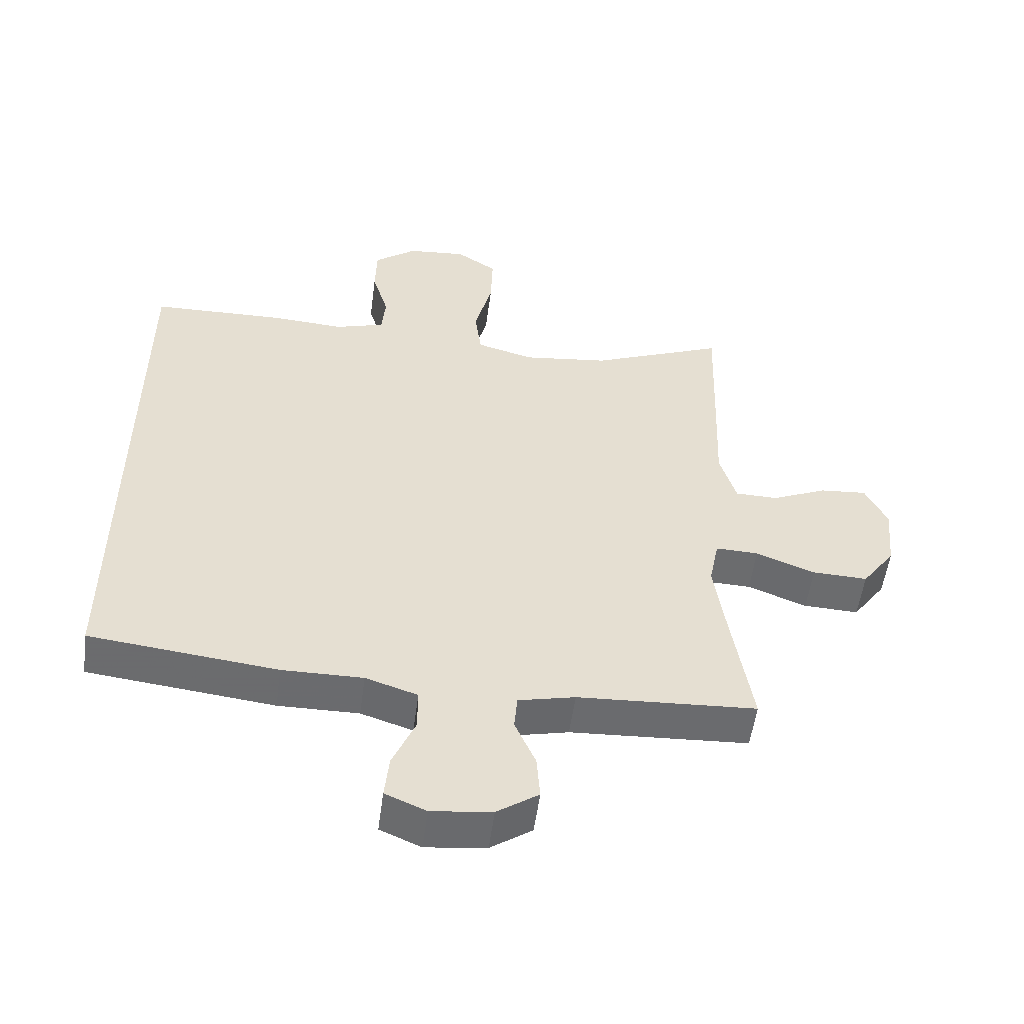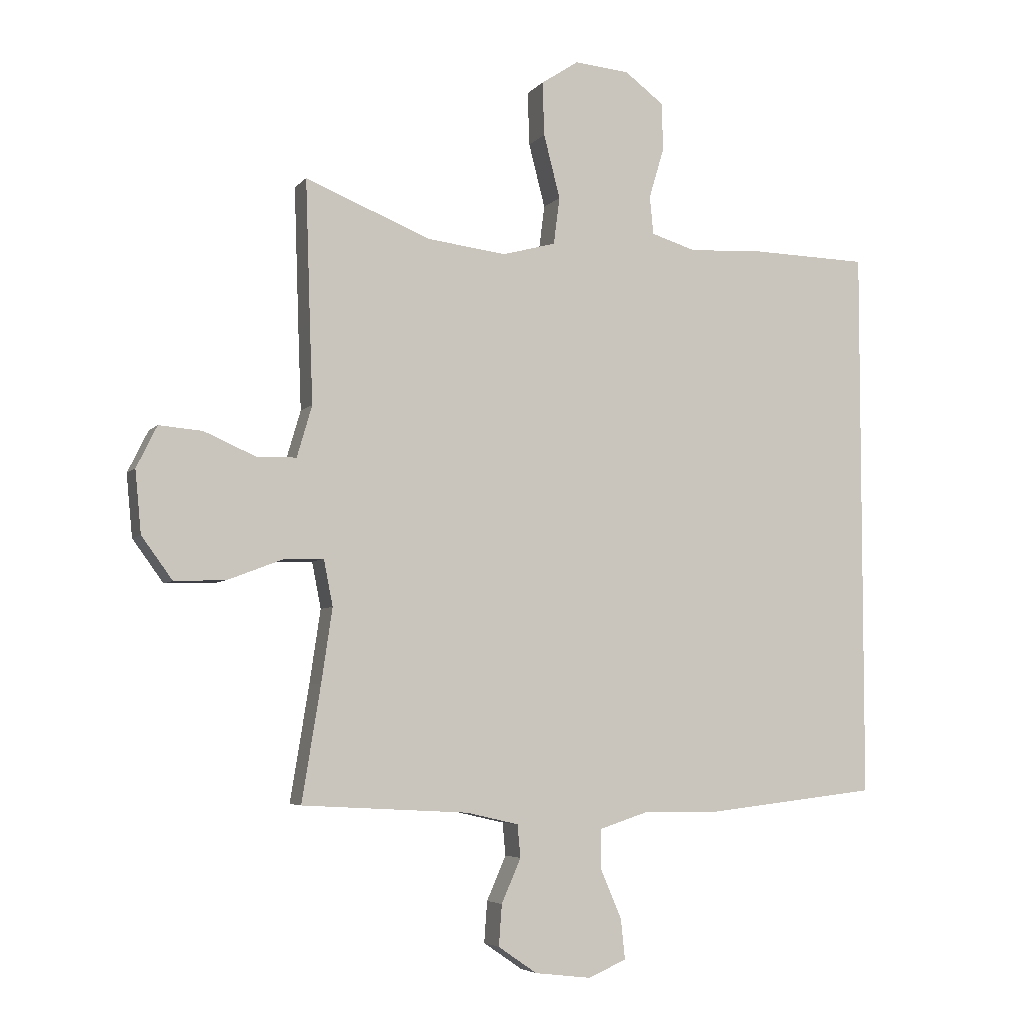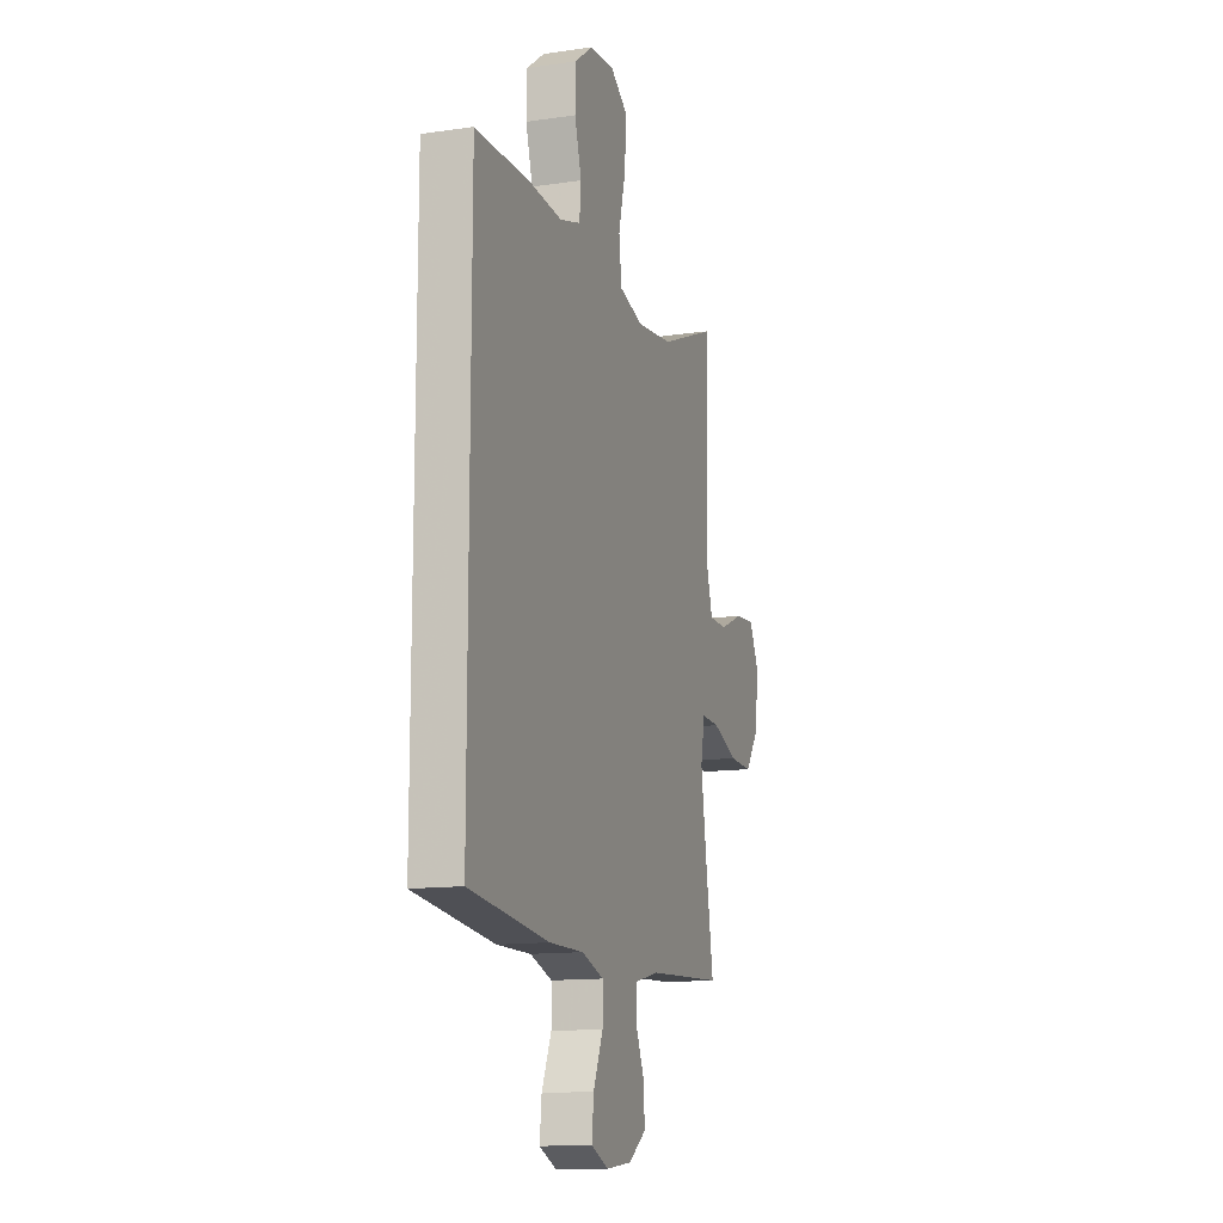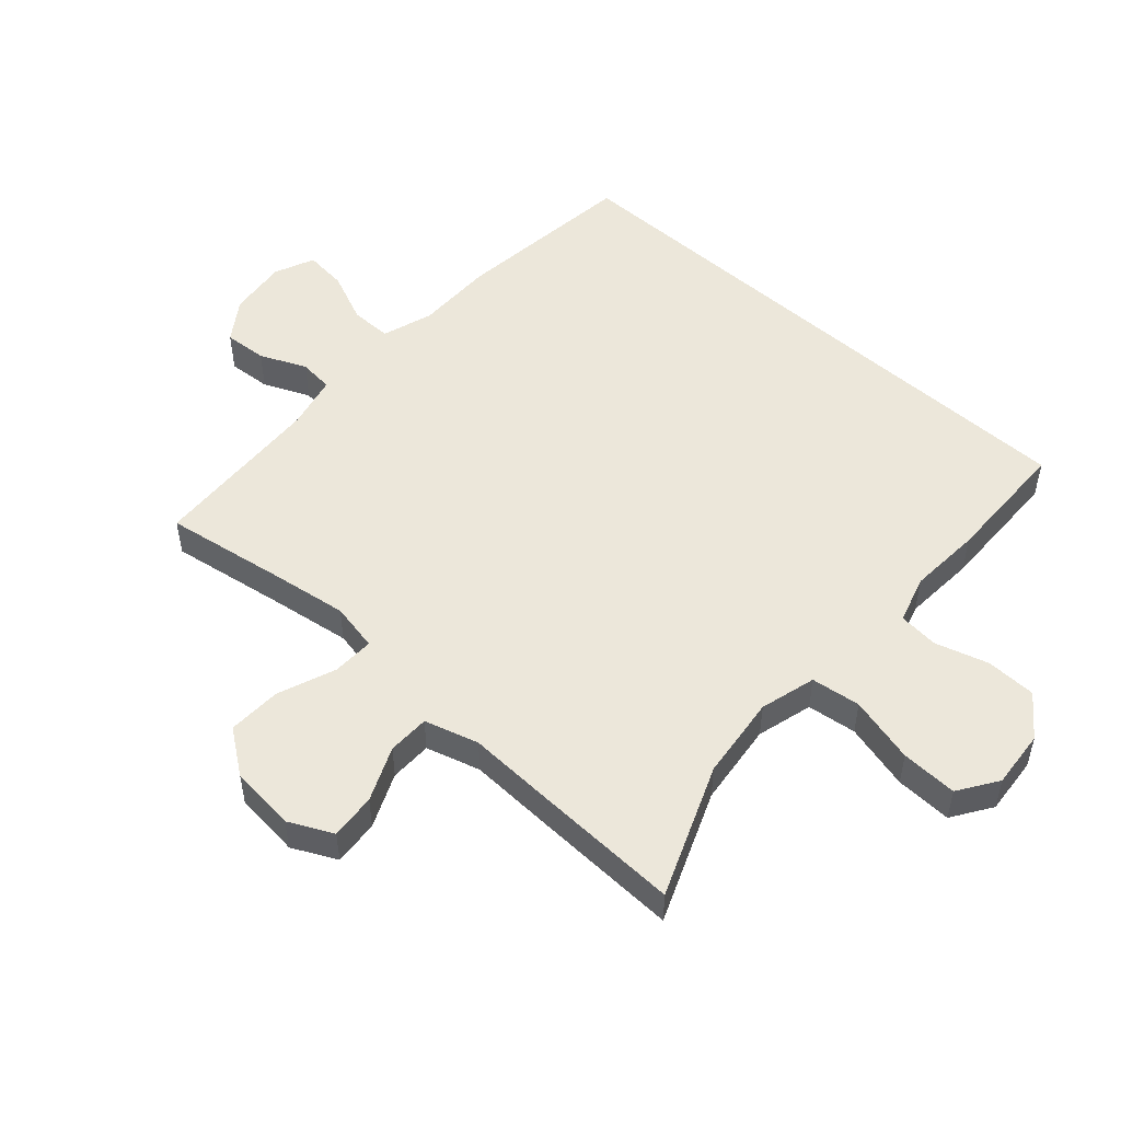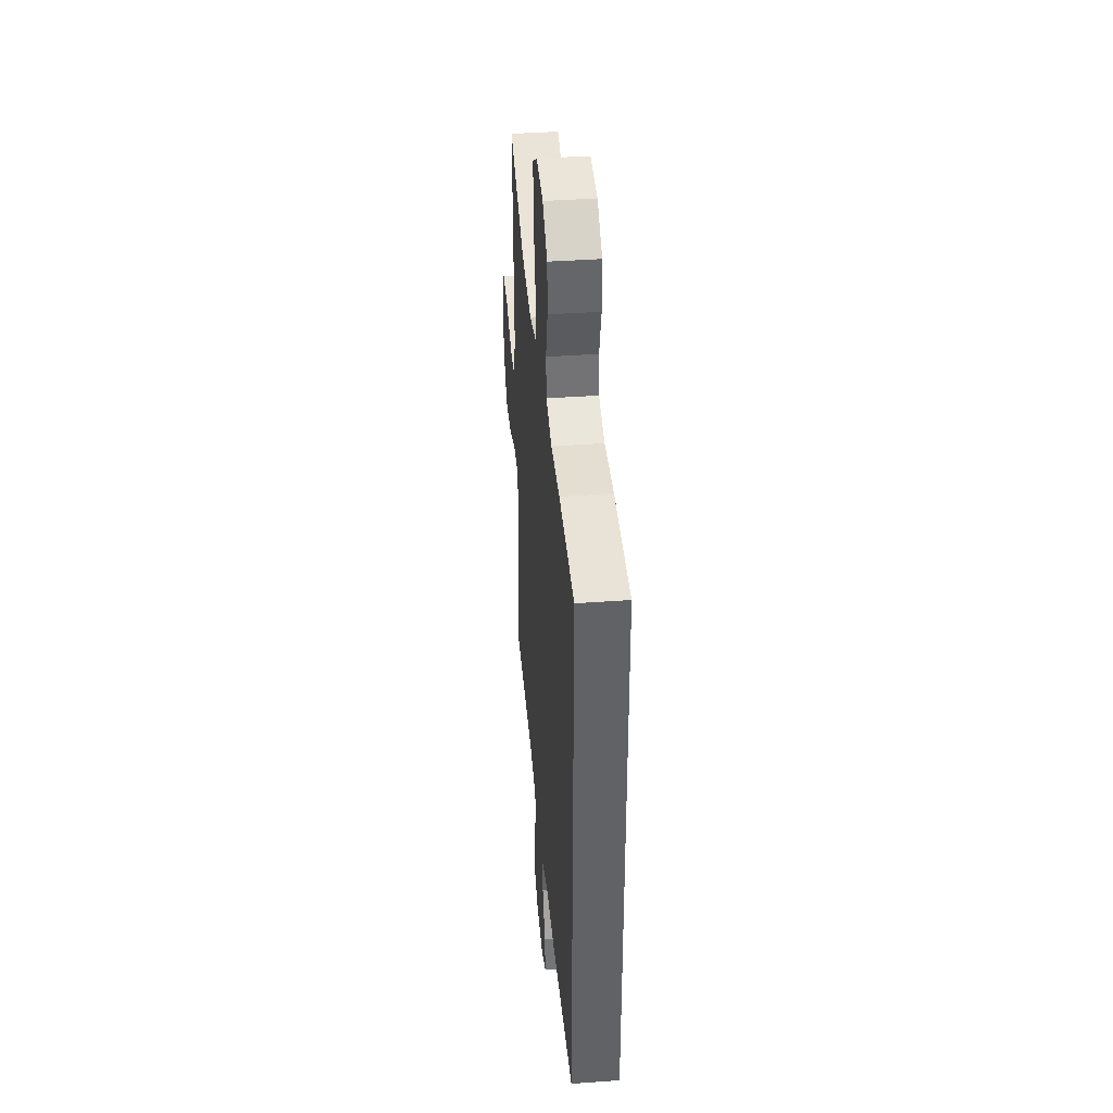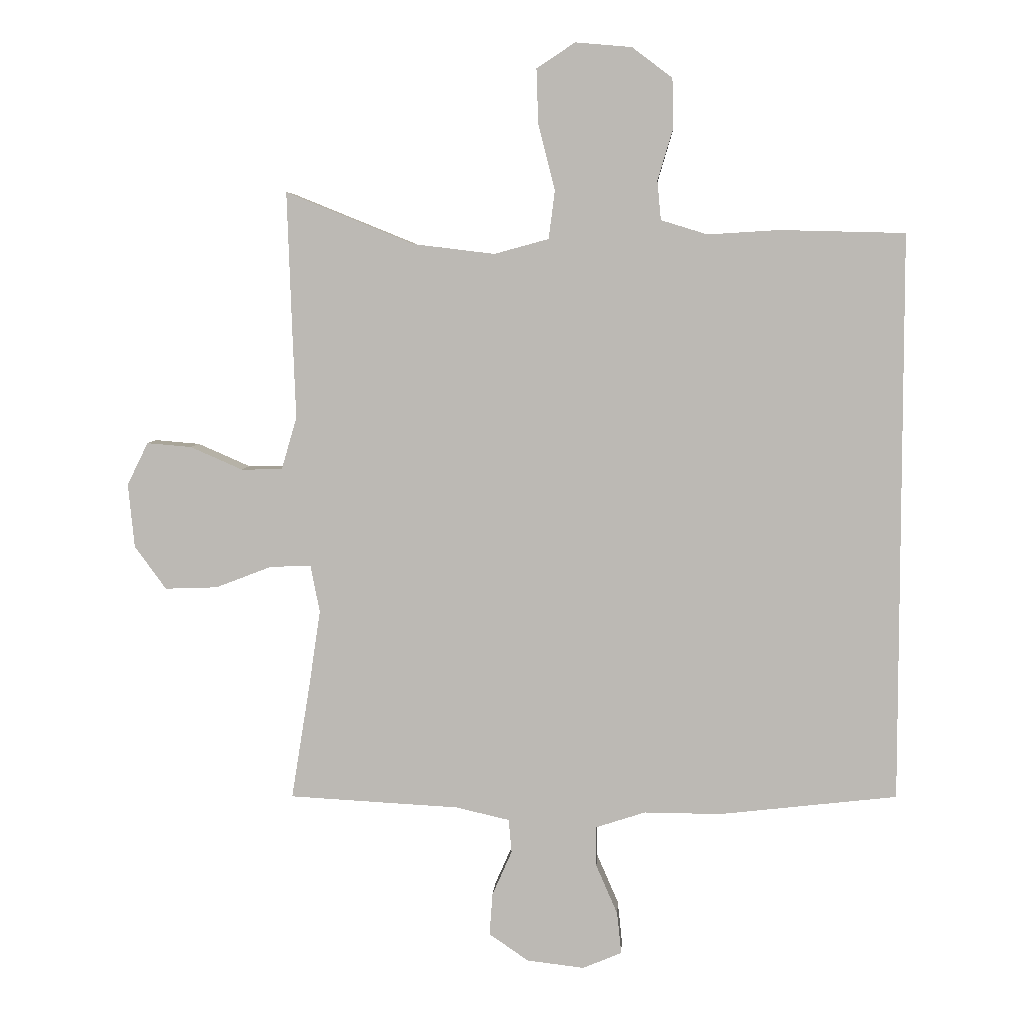
<metadata>
{"format":"obj","ext":"obj","renderer":"f3d","projection":"perspective","resolution":1024,"background":"white","views":[{"elev":-53.5,"azim":172.5,"up":"+Z"},{"elev":-5.1,"azim":-20.4,"up":"+Z"},{"elev":-13.2,"azim":108.3,"up":"+Z"},{"elev":51.4,"azim":-48.0,"up":"+Y"},{"elev":39.9,"azim":84.9,"up":"+Z"},{"elev":5.9,"azim":3.5,"up":"+Z"}]}
</metadata>
<code>
v -0.5 0.07 -0.5
v -0.469 0.07 -0.309
v -0.451 0.07 -0.188
v -0.466 0.07 -0.112
v -0.532 0.07 -0.114
v -0.623 0.07 -0.149
v -0.708 0.07 -0.152
v -0.759 0.07 -0.082
v -0.769 0.07 0.021
v -0.735 0.07 0.09
v -0.663 0.07 0.084
v -0.578 0.07 0.047
v -0.512 0.07 0.048
v -0.487 0.07 0.133
v -0.492 0.07 0.265
v -0.5 0.07 0.5
v -0.293 0.07 0.416
v -0.161 0.07 0.4
v -0.073 0.07 0.424
v -0.063 0.07 0.502
v -0.09 0.07 0.607
v -0.093 0.07 0.696
v -0.031 0.07 0.737
v 0.06 0.07 0.729
v 0.125 0.07 0.68
v 0.127 0.07 0.601
v 0.102 0.07 0.517
v 0.108 0.07 0.454
v 0.183 0.07 0.431
v 0.298 0.07 0.438
v 0.5 0.07 0.433
v 0.5 0.07 -0.487
v 0.212 0.07 -0.52
v 0.088 0.07 -0.519
v 0.008 0.07 -0.545
v 0.008 0.07 -0.61
v 0.043 0.07 -0.691
v 0.05 0.07 -0.758
v -0.013 0.07 -0.785
v -0.106 0.07 -0.774
v -0.17 0.07 -0.73
v -0.165 0.07 -0.662
v -0.133 0.07 -0.589
v -0.138 0.07 -0.535
v -0.225 0.07 -0.515
v -0.5 0 -0.5
v -0.469 0 -0.309
v -0.451 0 -0.188
v -0.466 0 -0.112
v -0.532 0 -0.114
v -0.623 0 -0.149
v -0.708 0 -0.152
v -0.759 0 -0.082
v -0.769 0 0.021
v -0.735 0 0.09
v -0.663 0 0.084
v -0.578 0 0.047
v -0.512 0 0.048
v -0.487 0 0.133
v -0.492 0 0.265
v -0.5 0 0.5
v -0.293 0 0.416
v -0.161 0 0.4
v -0.073 0 0.424
v -0.063 0 0.502
v -0.09 0 0.607
v -0.093 0 0.696
v -0.031 0 0.737
v 0.06 0 0.729
v 0.125 0 0.68
v 0.127 0 0.601
v 0.102 0 0.517
v 0.108 0 0.454
v 0.183 0 0.431
v 0.298 0 0.438
v 0.5 0 0.433
v 0.5 0 -0.487
v 0.212 0 -0.52
v 0.088 0 -0.519
v 0.008 0 -0.545
v 0.008 0 -0.61
v 0.043 0 -0.691
v 0.05 0 -0.758
v -0.013 0 -0.785
v -0.106 0 -0.774
v -0.17 0 -0.73
v -0.165 0 -0.662
v -0.133 0 -0.589
v -0.138 0 -0.535
v -0.225 0 -0.515
f 40 41 42 43
f 40 43 44
f 39 40 44
f 36 37 38 39
f 35 36 39 44
f 34 35 44 45
f 29 30 31 32
f 28 29 32 33
f 24 25 26 27
f 24 27 28
f 20 21 22 23
f 19 20 23 24
f 14 15 16 17
f 13 14 17 18
f 9 10 11 12
f 9 12 13
f 8 9 13
f 5 6 7 8
f 4 5 8 13
f 34 45 1 2
f 33 34 2 3
f 19 24 28 33
f 19 33 3 4
f 4 13 18 19
f 88 87 86 85
f 89 88 85
f 89 85 84
f 84 83 82 81
f 89 84 81 80
f 90 89 80 79
f 77 76 75 74
f 78 77 74 73
f 72 71 70 69
f 73 72 69
f 68 67 66 65
f 69 68 65 64
f 62 61 60 59
f 63 62 59 58
f 57 56 55 54
f 58 57 54
f 58 54 53
f 53 52 51 50
f 58 53 50 49
f 47 46 90 79
f 48 47 79 78
f 78 73 69 64
f 49 48 78 64
f 64 63 58 49
f 1 46 47 2
f 2 47 48 3
f 3 48 49 4
f 4 49 50 5
f 5 50 51 6
f 6 51 52 7
f 7 52 53 8
f 8 53 54 9
f 9 54 55 10
f 10 55 56 11
f 11 56 57 12
f 12 57 58 13
f 13 58 59 14
f 14 59 60 15
f 15 60 61 16
f 16 61 62 17
f 17 62 63 18
f 18 63 64 19
f 19 64 65 20
f 20 65 66 21
f 21 66 67 22
f 22 67 68 23
f 23 68 69 24
f 24 69 70 25
f 25 70 71 26
f 26 71 72 27
f 27 72 73 28
f 28 73 74 29
f 29 74 75 30
f 30 75 76 31
f 31 76 77 32
f 32 77 78 33
f 33 78 79 34
f 34 79 80 35
f 35 80 81 36
f 36 81 82 37
f 37 82 83 38
f 38 83 84 39
f 39 84 85 40
f 40 85 86 41
f 41 86 87 42
f 42 87 88 43
f 43 88 89 44
f 44 89 90 45
f 45 90 46 1

</code>
